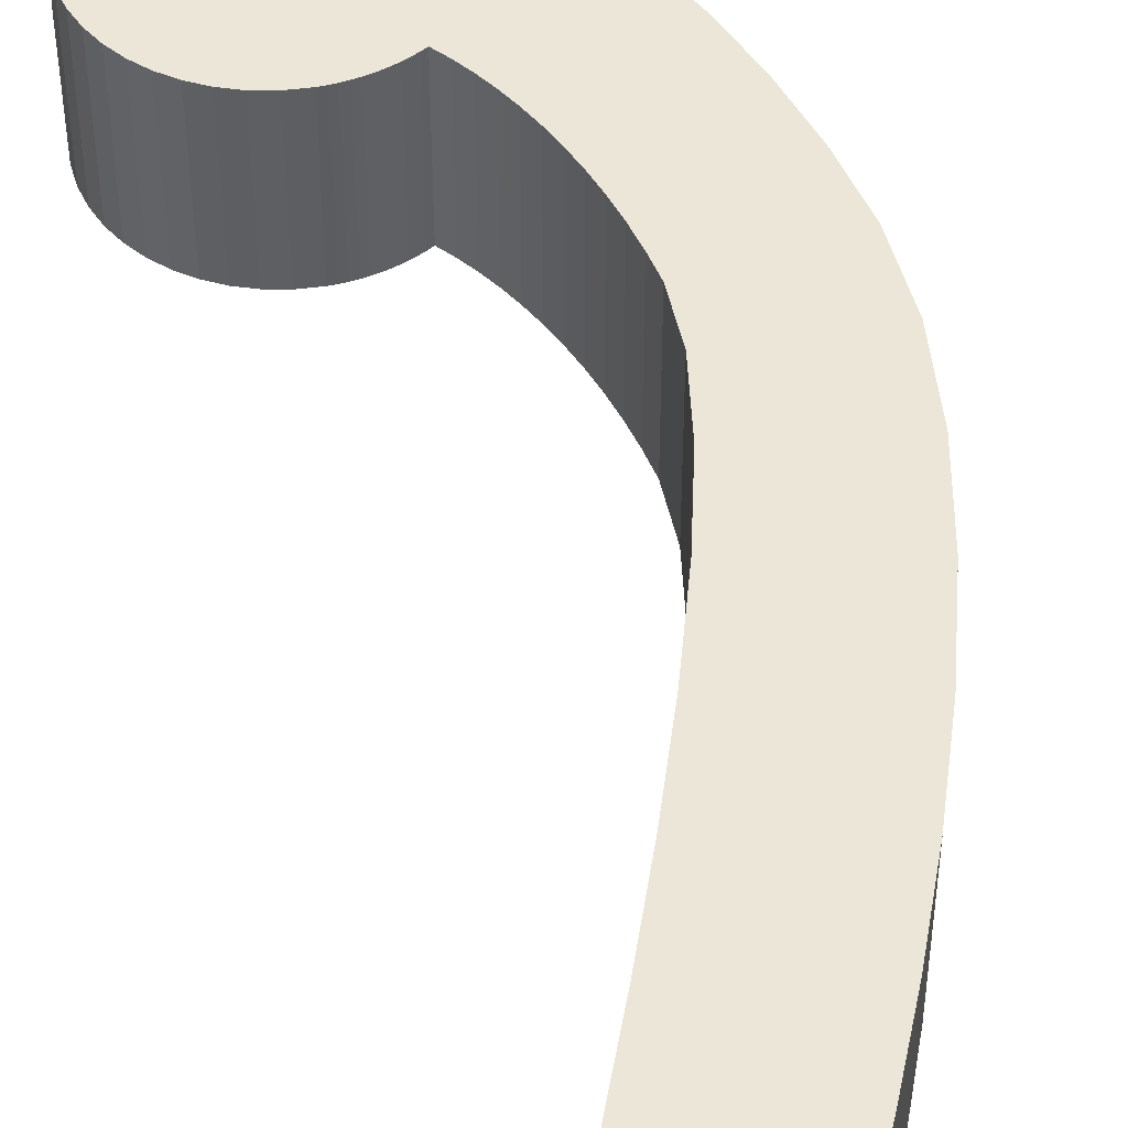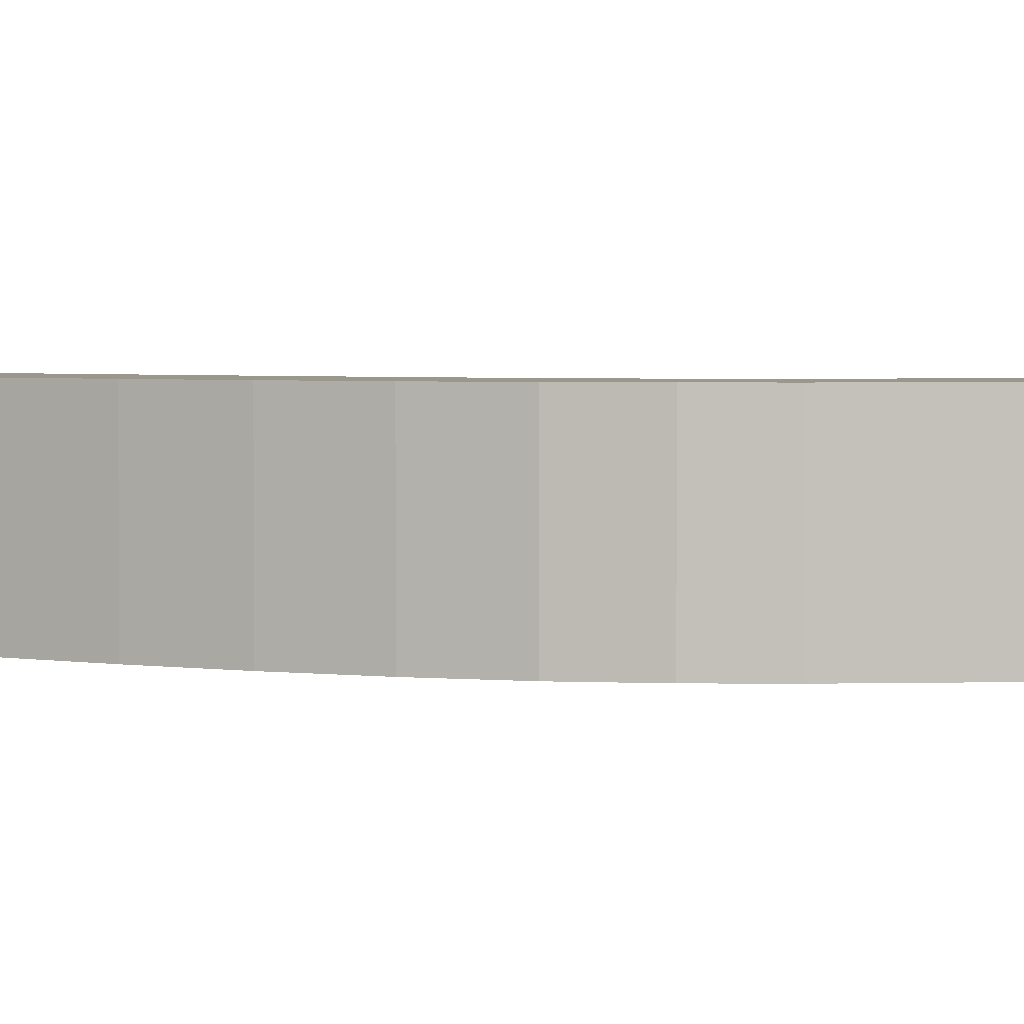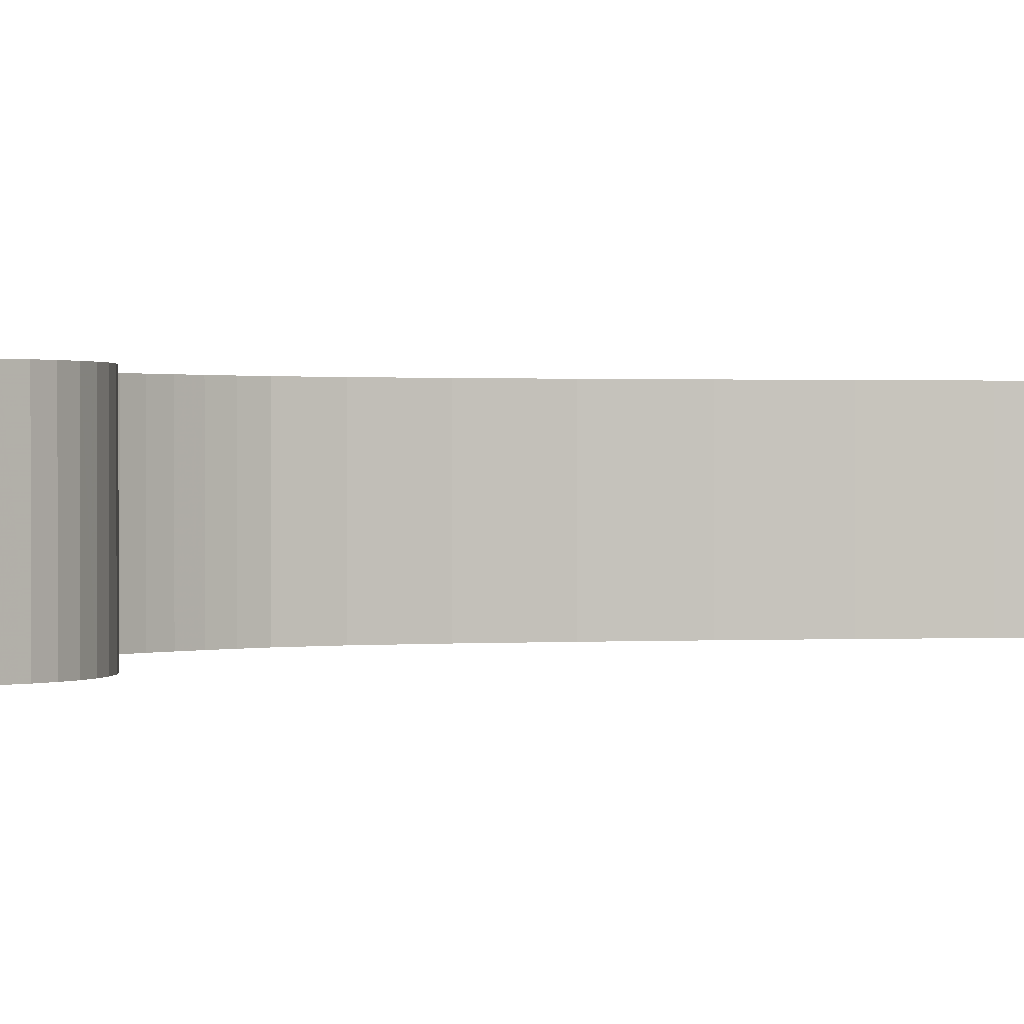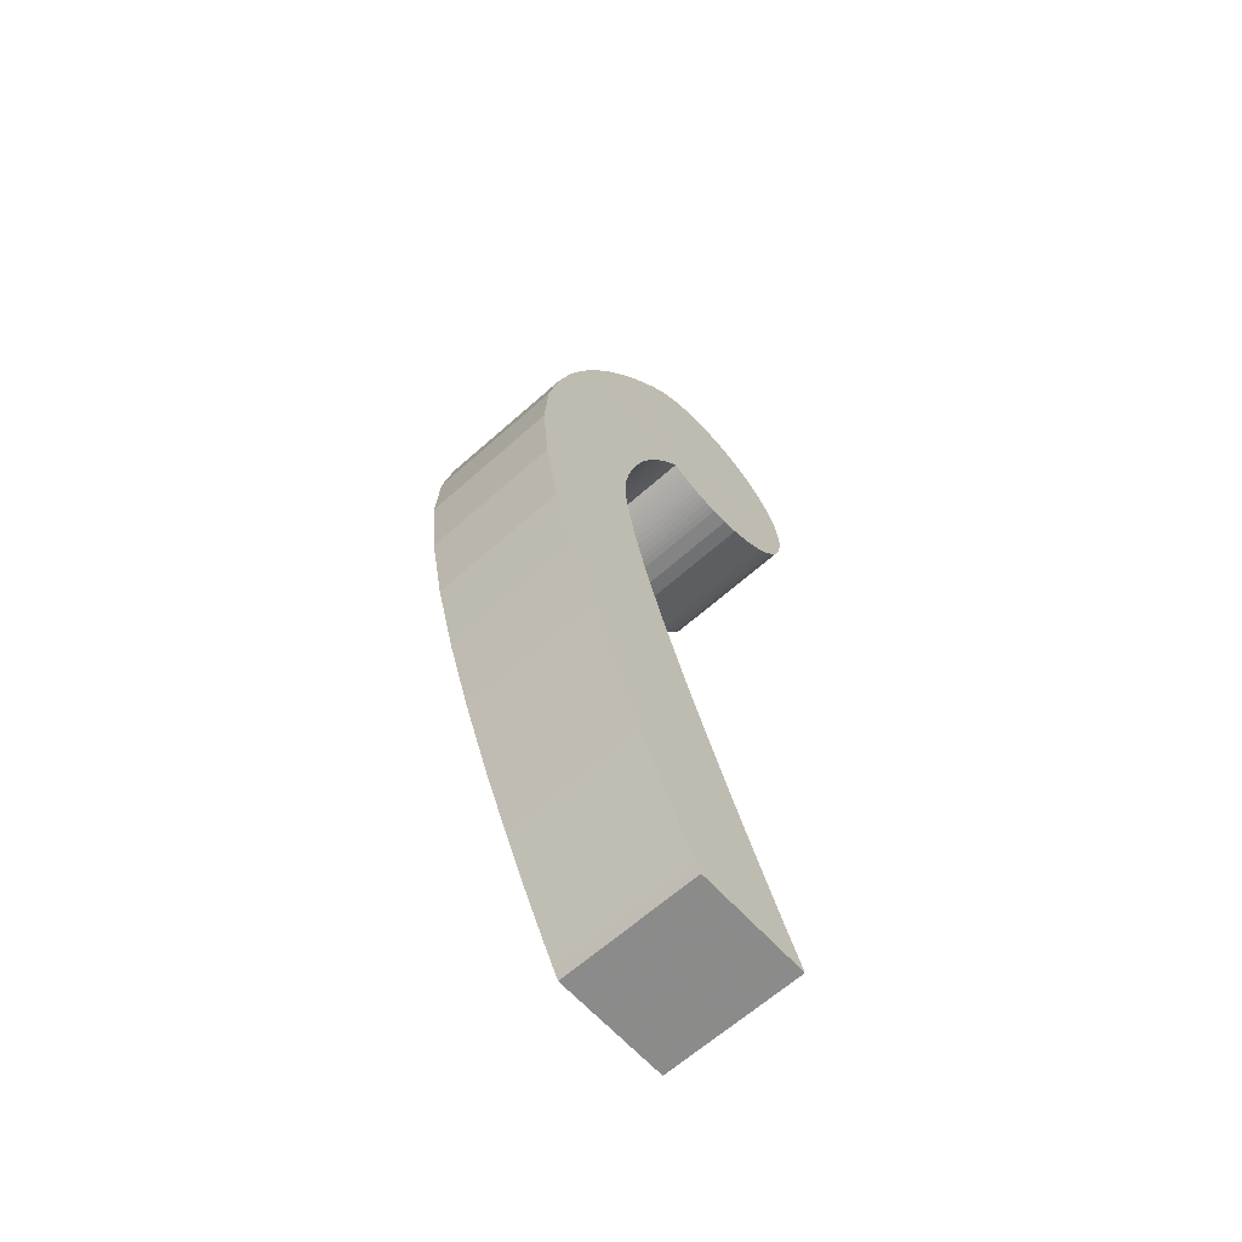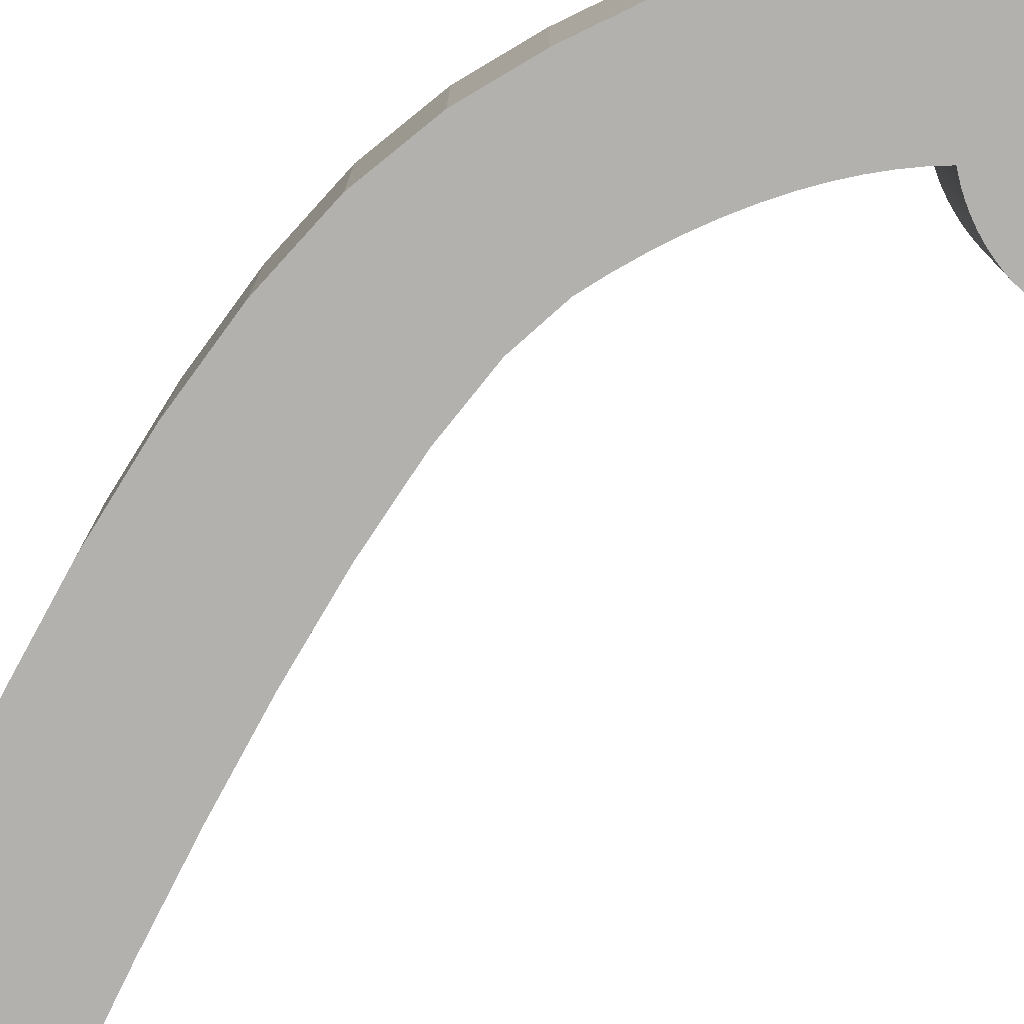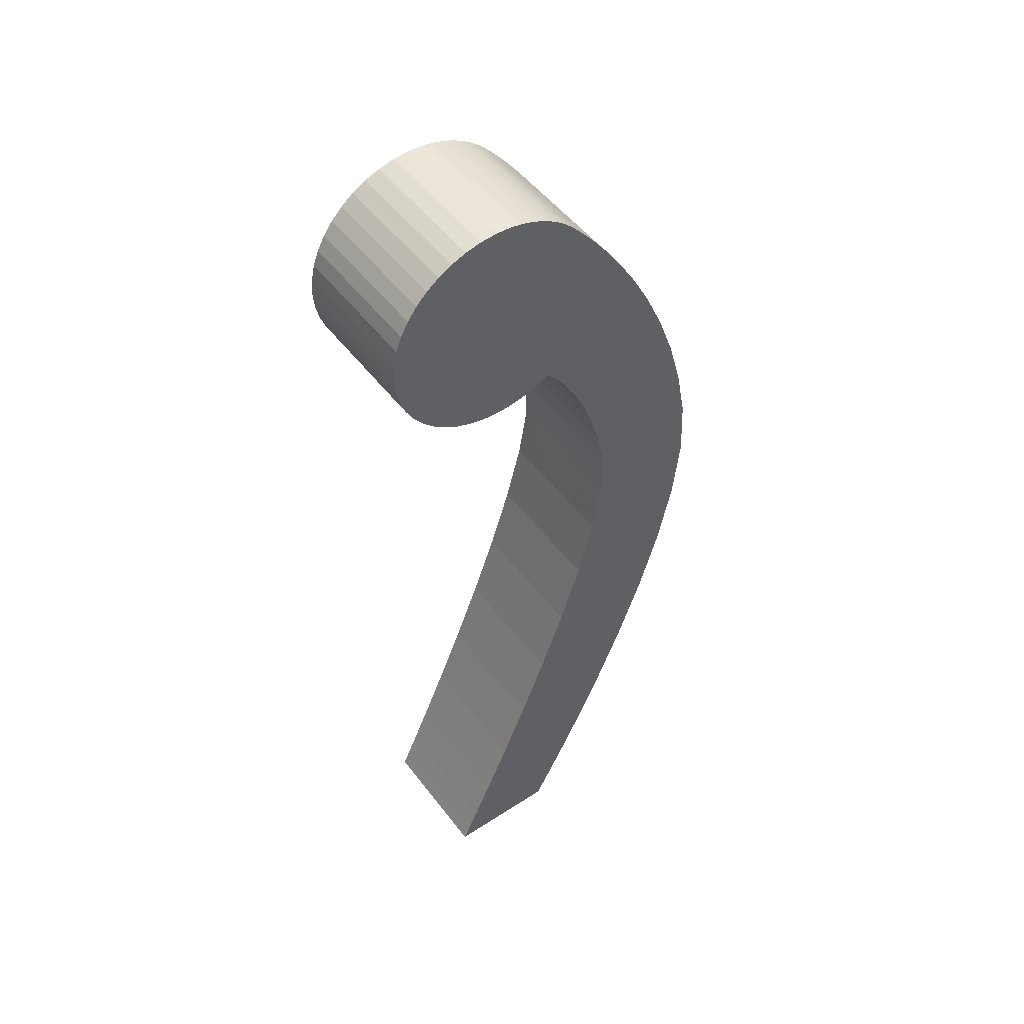
<metadata>
{"format":"obj","ext":"obj","renderer":"f3d","projection":"perspective","resolution":1024,"background":"white","views":[{"elev":49.4,"azim":167.8,"up":"+Y"},{"elev":2.8,"azim":-77.4,"up":"+Y"},{"elev":0.7,"azim":58.7,"up":"+Y"},{"elev":-64.2,"azim":-48.1,"up":"+Z"},{"elev":-79.3,"azim":-48.1,"up":"+Y"},{"elev":50.3,"azim":144.2,"up":"+Z"}]}
</metadata>
<code>
v 1.148 -0.5748 0.8146
v 1.141 -0.5748 0.8148
v 1.185 -0.5748 0.8201
v 1.167 -0.5748 0.816
v 1.121 -0.5748 0.8173
v 1.115 -0.5748 0.8188
v 1.134 -0.5748 0.8153
v 1.128 -0.5748 0.8162
v 1.213 -0.5748 -0.04693
v 1.082 -0.5748 -0.04841
v 1.192 -0.5748 -0.0005749
v 1.208 -0.5748 -0.03467
v 1.037 -0.5748 0.03783
v 1.009 -0.5748 0.09724
v 1.076 -0.5748 -0.03788
v 1.061 -0.5748 -0.008159
v 0.9175 -0.5748 0.3271
v 0.8929 -0.5748 0.4113
v 0.9779 -0.5748 0.1672
v 0.9466 -0.5748 0.2447
v 0.8709 -0.5748 0.6464
v 0.8836 -0.5748 0.711
v 0.8754 -0.5748 0.4945
v 0.8672 -0.5748 0.5738
v 0.9429 -0.5748 0.8727
v 0.9658 -0.5748 0.9152
v 0.9007 -0.5748 0.7704
v 0.9208 -0.5748 0.8244
v 1.028 -0.5748 1.006
v 1.042 -0.5748 1.023
v 0.9884 -0.5748 0.9517
v 1.009 -0.5748 0.982
v 1.062 -0.5748 1.044
v 1.069 -0.5748 1.049
v 1.052 -0.5748 1.034
v 1.055 -0.5748 1.037
v 1.093 -0.5748 1.063
v 1.101 -0.5748 1.067
v 1.077 -0.5748 1.055
v 1.084 -0.5748 1.059
v 1.024 -0.5748 0.4385
v 1.049 -0.5748 0.3574
v 0.9937 -0.5748 0.5781
v 1.004 -0.5748 0.5134
v 1.141 -0.5748 0.1171
v 1.169 -0.5748 0.05136
v 1.079 -0.5748 0.2742
v 1.11 -0.5748 0.1927
v 1.041 -0.7316 0.776
v 1.032 -0.7316 0.7584
v 1.06 -0.7316 0.8073
v 1.05 -0.7316 0.7923
v 1.009 -0.7316 0.6987
v 1.003 -0.7316 0.6764
v 1.024 -0.7316 0.7397
v 1.016 -0.7316 0.7198
v 0.9982 -0.7316 0.6531
v 0.9939 -0.7316 0.6287
v 1.233 -0.7316 1.044
v 1.246 -0.7316 1.031
v 1.203 -0.7316 1.063
v 1.219 -0.7316 1.055
v 1.273 -0.7316 0.9827
v 1.277 -0.7316 0.9644
v 1.257 -0.7316 1.016
v 1.266 -0.7316 1
v 1.273 -0.7316 0.9074
v 1.266 -0.7316 0.8901
v 1.278 -0.7316 0.9451
v 1.277 -0.7316 0.9258
v 1.233 -0.7316 0.8466
v 1.219 -0.7316 0.8356
v 1.257 -0.7316 0.8741
v 1.246 -0.7316 0.8595
v 1.167 -0.7316 0.816
v 1.148 -0.7316 0.8146
v 1.203 -0.7316 0.8268
v 1.185 -0.7316 0.8201
v 1.128 -0.7316 0.8161
v 1.121 -0.7316 0.8173
v 1.141 -0.7316 0.8148
v 1.134 -0.7316 0.8153
v 1.103 -0.7316 0.8226
v 1.097 -0.7316 0.825
v 1.115 -0.7316 0.8188
v 1.109 -0.7316 0.8206
v 1.08 -0.7316 0.8336
v 1.07 -0.7316 0.8211
v 1.091 -0.7316 0.8276
v 1.086 -0.7316 0.8305
v 0.9466 -0.7316 0.2447
v 0.9175 -0.7316 0.3271
v 1.009 -0.7316 0.09722
v 0.9779 -0.7316 0.1671
v 0.8672 -0.7316 0.5738
v 0.8709 -0.7316 0.6464
v 0.8929 -0.7316 0.4113
v 0.8754 -0.7316 0.4945
v 0.9208 -0.7316 0.8244
v 0.9429 -0.7316 0.8727
v 0.8836 -0.7316 0.711
v 0.9007 -0.7316 0.7704
v 1.009 -0.7316 0.982
v 1.028 -0.7316 1.006
v 0.9658 -0.7316 0.9152
v 0.9884 -0.7316 0.9517
v 1.055 -0.7316 1.037
v 1.062 -0.7316 1.044
v 1.042 -0.7316 1.023
v 1.052 -0.7316 1.034
v 1.084 -0.7316 1.059
v 1.093 -0.7316 1.063
v 1.069 -0.7316 1.049
v 1.077 -0.7316 1.055
v 1.119 -0.7316 1.072
v 1.128 -0.7316 1.074
v 1.101 -0.7316 1.067
v 1.11 -0.7316 1.07
v 1.167 -0.7316 1.074
v 1.185 -0.7316 1.07
v 1.138 -0.7316 1.075
v 1.148 -0.7316 1.076
v 1.097 -0.5748 0.825
v 1.091 -0.5748 0.8276
v 1.109 -0.5748 0.8206
v 1.103 -0.5748 0.8226
v 1.07 -0.5748 0.8211
v 1.06 -0.5748 0.8073
v 1.086 -0.5748 0.8305
v 1.08 -0.5748 0.8336
v 1.032 -0.5748 0.7584
v 1.024 -0.5748 0.7397
v 1.05 -0.5748 0.7923
v 1.041 -0.5748 0.776
v 1.003 -0.5748 0.6764
v 0.9982 -0.5748 0.6531
v 1.016 -0.5748 0.7198
v 1.009 -0.5748 0.6987
v 1.004 -0.7316 0.5134
v 1.024 -0.7316 0.4385
v 0.9939 -0.5748 0.6287
v 0.9937 -0.7316 0.5781
v 1.11 -0.7316 0.1927
v 1.141 -0.7316 0.1171
v 1.049 -0.7316 0.3574
v 1.079 -0.7316 0.2742
v 1.208 -0.7316 -0.03468
v 1.213 -0.7316 -0.04694
v 1.169 -0.7316 0.05136
v 1.192 -0.7316 -0.0005878
v 1.061 -0.7316 -0.008172
v 1.037 -0.7316 0.03782
v 1.082 -0.7316 -0.04843
v 1.076 -0.7316 -0.03788
v 1.128 -0.5748 1.074
v 1.138 -0.5748 1.075
v 1.11 -0.5748 1.07
v 1.119 -0.5748 1.072
v 1.185 -0.5748 1.07
v 1.203 -0.5748 1.063
v 1.148 -0.5748 1.076
v 1.167 -0.5748 1.074
v 1.246 -0.5748 1.031
v 1.257 -0.5748 1.016
v 1.219 -0.5748 1.055
v 1.233 -0.5748 1.044
v 1.277 -0.5748 0.9644
v 1.278 -0.5748 0.9451
v 1.266 -0.5748 1
v 1.273 -0.5748 0.9827
v 1.266 -0.5748 0.8901
v 1.257 -0.5748 0.8741
v 1.277 -0.5748 0.9258
v 1.273 -0.5748 0.9074
v 1.219 -0.5748 0.8357
v 1.203 -0.5748 0.8268
v 1.246 -0.5748 0.8595
v 1.233 -0.5748 0.8466
f 9 153 10
f 148 153 9
f 107 108 36
f 36 108 33
f 108 113 33
f 33 113 34
f 113 114 34
f 34 114 39
f 114 111 39
f 39 111 40
f 111 112 40
f 40 112 37
f 112 117 37
f 37 117 38
f 117 118 38
f 38 118 157
f 118 115 157
f 157 115 158
f 115 116 158
f 158 116 155
f 116 121 155
f 155 121 156
f 121 122 156
f 129 87 130
f 90 87 129
f 124 90 129
f 89 90 124
f 123 89 124
f 84 89 123
f 126 84 123
f 83 84 126
f 125 83 126
f 86 83 125
f 6 86 125
f 85 86 6
f 5 85 6
f 80 85 5
f 8 80 5
f 79 80 8
f 7 79 8
f 82 79 7
f 2 82 7
f 81 82 2
f 1 81 2
f 76 81 1
f 4 76 1
f 75 76 4
f 3 75 4
f 78 75 3
f 176 78 3
f 77 78 176
f 175 77 176
f 72 77 175
f 178 72 175
f 71 72 178
f 177 71 178
f 74 71 177
f 172 74 177
f 73 74 172
f 171 73 172
f 68 73 171
f 174 68 171
f 67 68 174
f 173 67 174
f 70 67 173
f 168 70 173
f 69 70 168
f 167 69 168
f 64 69 167
f 170 64 167
f 63 64 170
f 169 63 170
f 66 63 169
f 164 66 169
f 65 66 164
f 163 65 164
f 60 65 163
f 166 60 163
f 59 60 166
f 165 59 166
f 62 59 165
f 160 62 165
f 61 62 160
f 159 61 160
f 120 61 159
f 162 120 159
f 119 120 162
f 161 119 162
f 122 119 161
f 156 122 161
f 12 148 9
f 147 148 12
f 11 147 12
f 150 147 11
f 46 150 11
f 149 150 46
f 45 149 46
f 144 149 45
f 48 144 45
f 143 144 48
f 47 143 48
f 146 143 47
f 42 146 47
f 145 146 42
f 41 145 42
f 140 145 41
f 44 140 41
f 139 140 44
f 43 139 44
f 142 139 43
f 141 142 43
f 58 142 141
f 136 58 141
f 57 58 136
f 135 57 136
f 54 57 135
f 138 54 135
f 53 54 138
f 137 53 138
f 56 53 137
f 132 56 137
f 55 56 132
f 131 55 132
f 50 55 131
f 134 50 131
f 49 50 134
f 133 49 134
f 52 49 133
f 128 52 133
f 51 52 128
f 127 51 128
f 88 51 127
f 130 88 127
f 87 88 130
f 153 154 10
f 10 154 15
f 154 151 15
f 15 151 16
f 151 152 16
f 16 152 13
f 152 93 13
f 13 93 14
f 93 94 14
f 14 94 19
f 94 91 19
f 19 91 20
f 91 92 20
f 20 92 17
f 92 97 17
f 17 97 18
f 97 98 18
f 18 98 23
f 98 95 23
f 23 95 24
f 95 96 24
f 24 96 21
f 96 101 21
f 21 101 22
f 101 102 22
f 22 102 27
f 102 99 27
f 27 99 28
f 99 100 28
f 28 100 25
f 100 105 25
f 25 105 26
f 105 106 26
f 26 106 31
f 106 103 31
f 31 103 32
f 103 104 32
f 32 104 29
f 104 109 29
f 29 109 30
f 109 110 30
f 30 110 35
f 110 107 35
f 35 107 36
f 6 125 126
f 5 6 126
f 8 5 126
f 7 8 126
f 123 7 126
f 2 7 123
f 1 2 123
f 124 1 123
f 129 1 124
f 130 1 129
f 4 1 130
f 3 4 130
f 176 3 130
f 175 176 130
f 178 175 130
f 177 178 130
f 172 177 130
f 171 172 130
f 174 171 130
f 173 174 130
f 168 173 130
f 167 168 130
f 170 167 130
f 169 170 130
f 164 169 130
f 163 164 130
f 166 163 130
f 165 166 130
f 160 165 130
f 159 160 130
f 162 159 130
f 148 147 153
f 147 150 153
f 150 149 153
f 153 149 154
f 154 149 151
f 151 149 152
f 149 144 152
f 152 144 93
f 144 143 93
f 93 143 94
f 143 146 94
f 94 146 91
f 146 145 91
f 91 145 92
f 145 140 92
f 92 140 97
f 140 139 97
f 97 139 98
f 98 139 95
f 139 142 95
f 95 142 96
f 142 58 96
f 96 58 101
f 58 57 101
f 57 54 101
f 54 53 101
f 101 53 102
f 53 56 102
f 56 55 102
f 102 55 99
f 55 50 99
f 50 49 99
f 99 49 100
f 49 52 100
f 52 51 100
f 100 51 105
f 51 88 105
f 88 87 105
f 105 87 106
f 106 87 103
f 103 87 104
f 104 87 109
f 109 87 110
f 110 87 107
f 107 87 108
f 108 87 113
f 113 87 114
f 114 87 111
f 111 87 112
f 112 87 117
f 117 87 118
f 118 87 115
f 115 87 116
f 116 87 121
f 85 83 86
f 80 83 85
f 79 83 80
f 82 83 79
f 84 83 82
f 81 84 82
f 76 84 81
f 89 84 76
f 90 89 76
f 87 90 76
f 75 87 76
f 78 87 75
f 77 87 78
f 72 87 77
f 71 87 72
f 74 87 71
f 73 87 74
f 68 87 73
f 67 87 68
f 70 87 67
f 69 87 70
f 64 87 69
f 63 87 64
f 66 87 63
f 65 87 66
f 60 87 65
f 59 87 60
f 62 87 59
f 61 87 62
f 120 87 61
f 119 87 120
f 122 87 119
f 121 87 122
f 9 10 12
f 12 10 11
f 11 10 46
f 10 15 46
f 15 16 46
f 16 13 46
f 46 13 45
f 13 14 45
f 45 14 48
f 14 19 48
f 48 19 47
f 19 20 47
f 47 20 42
f 20 17 42
f 42 17 41
f 17 18 41
f 41 18 44
f 18 23 44
f 23 24 44
f 44 24 43
f 24 21 43
f 43 21 141
f 21 22 141
f 141 22 136
f 136 22 135
f 135 22 138
f 22 27 138
f 138 27 137
f 137 27 132
f 27 28 132
f 132 28 131
f 131 28 134
f 28 25 134
f 134 25 133
f 133 25 128
f 25 26 128
f 128 26 127
f 127 26 130
f 26 31 130
f 31 32 130
f 32 29 130
f 29 30 130
f 30 35 130
f 35 36 130
f 36 33 130
f 33 34 130
f 34 39 130
f 39 40 130
f 40 37 130
f 37 38 130
f 38 157 130
f 157 158 130
f 158 155 130
f 155 156 130
f 156 161 130
f 161 162 130

</code>
